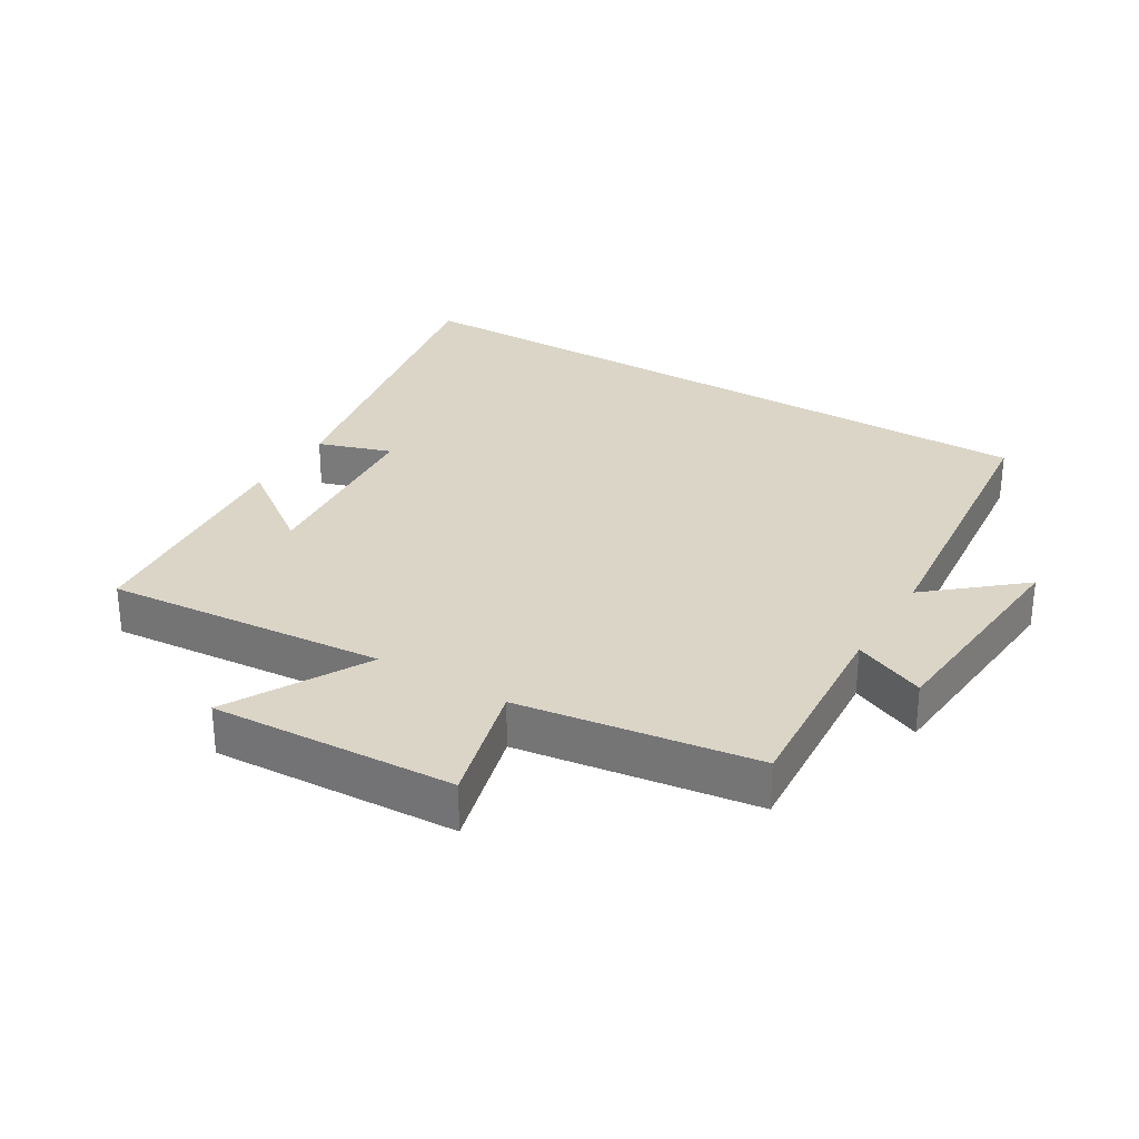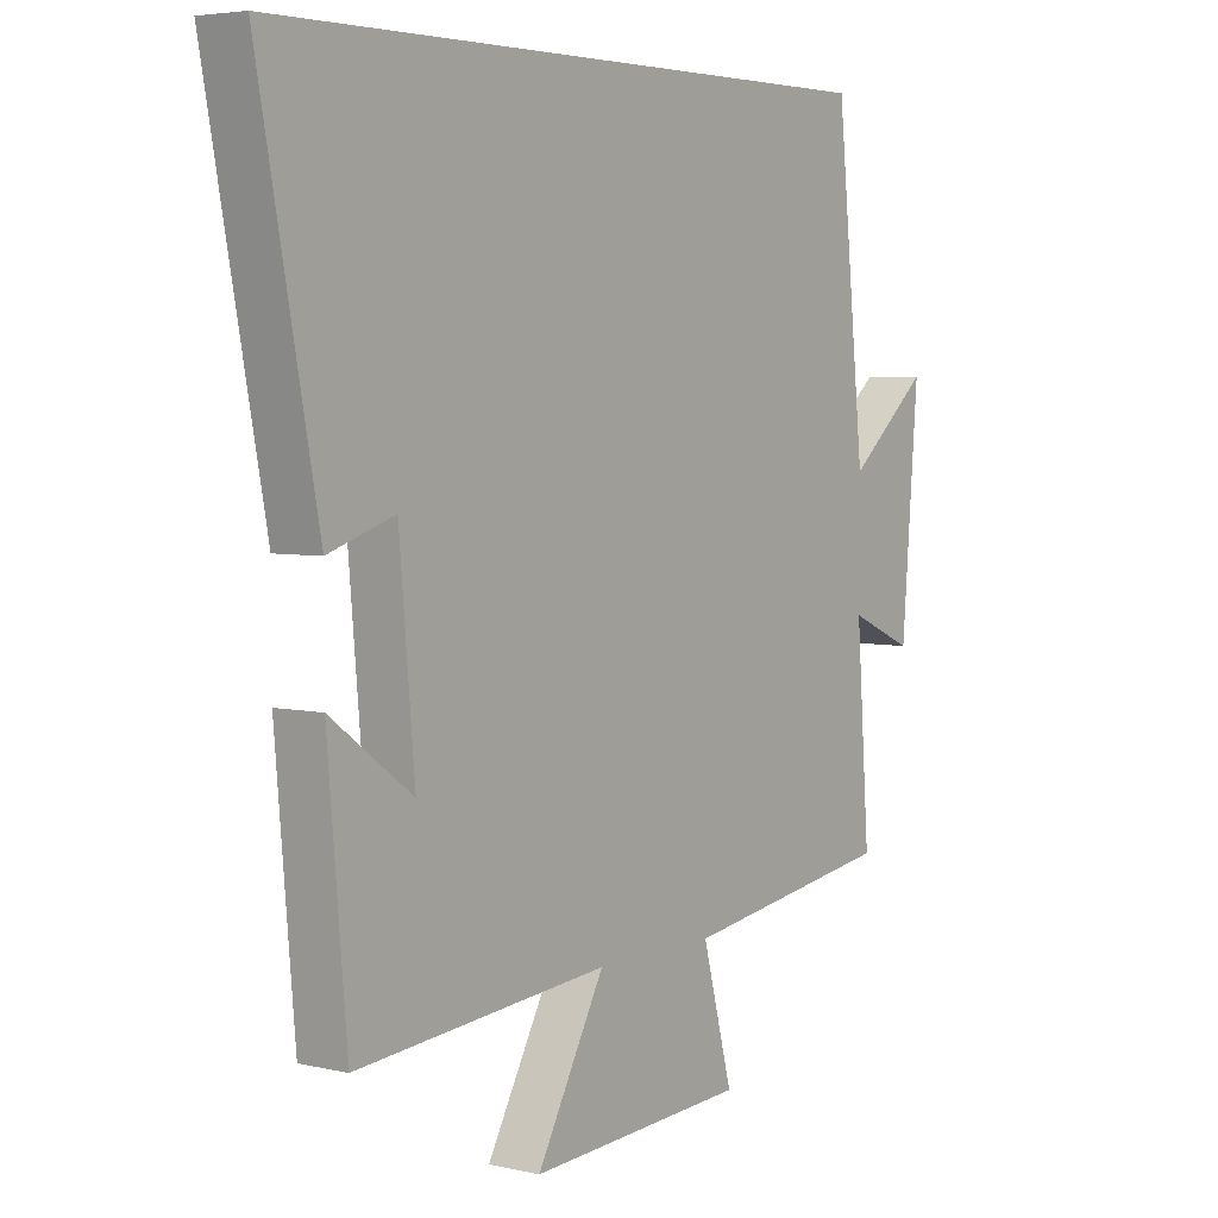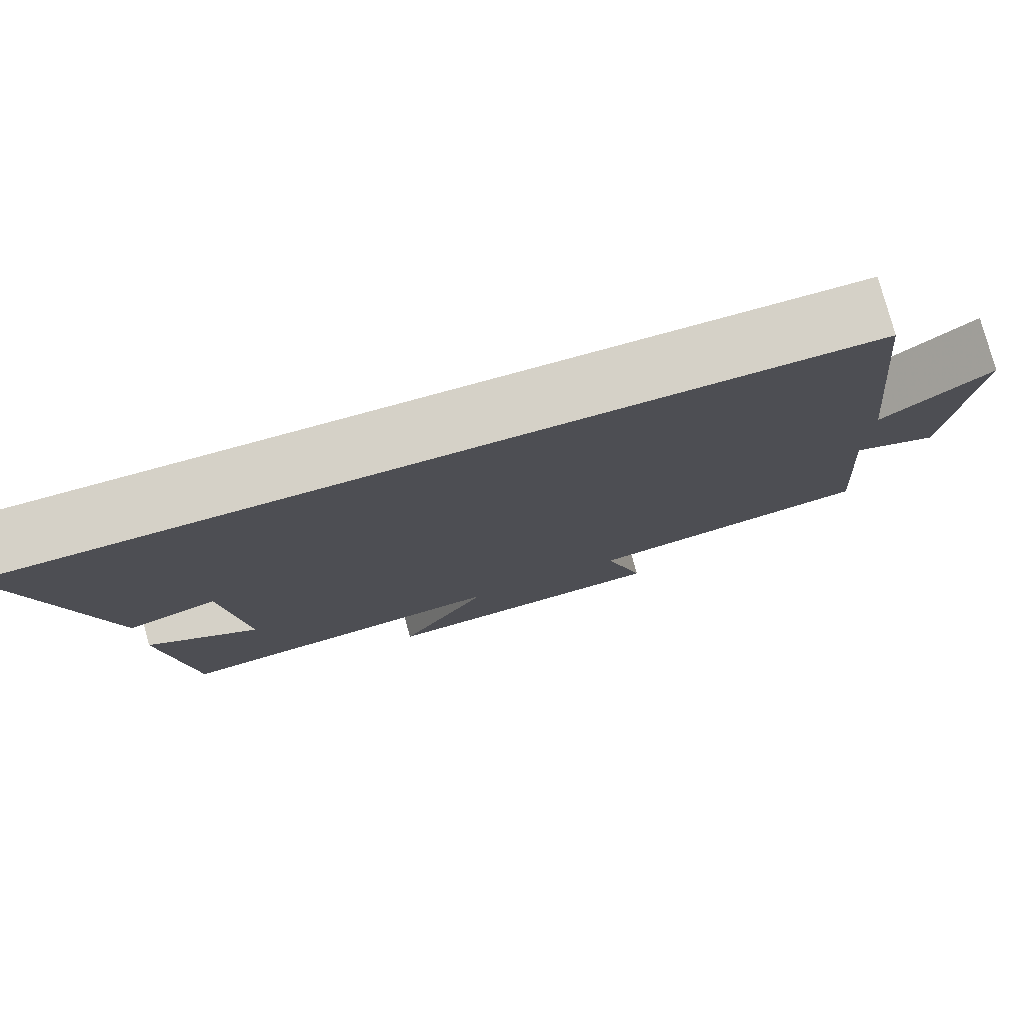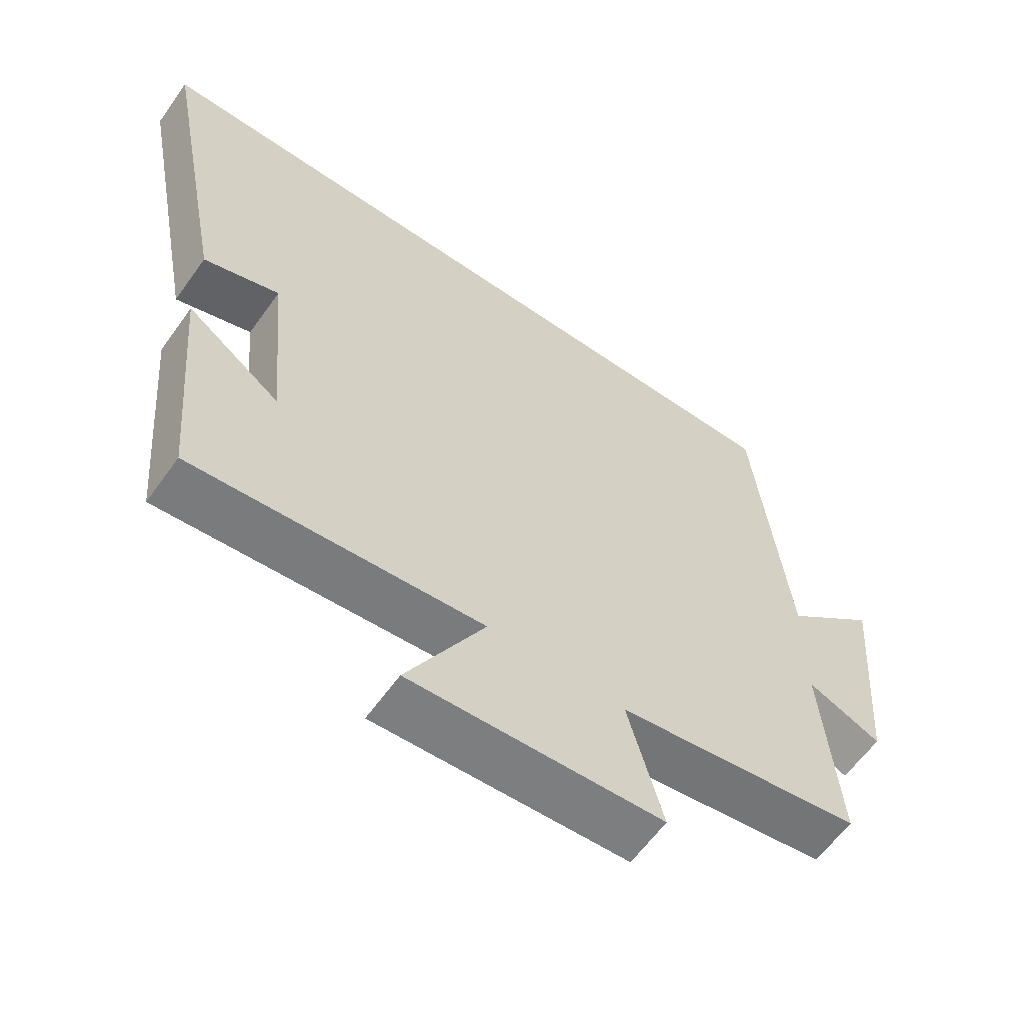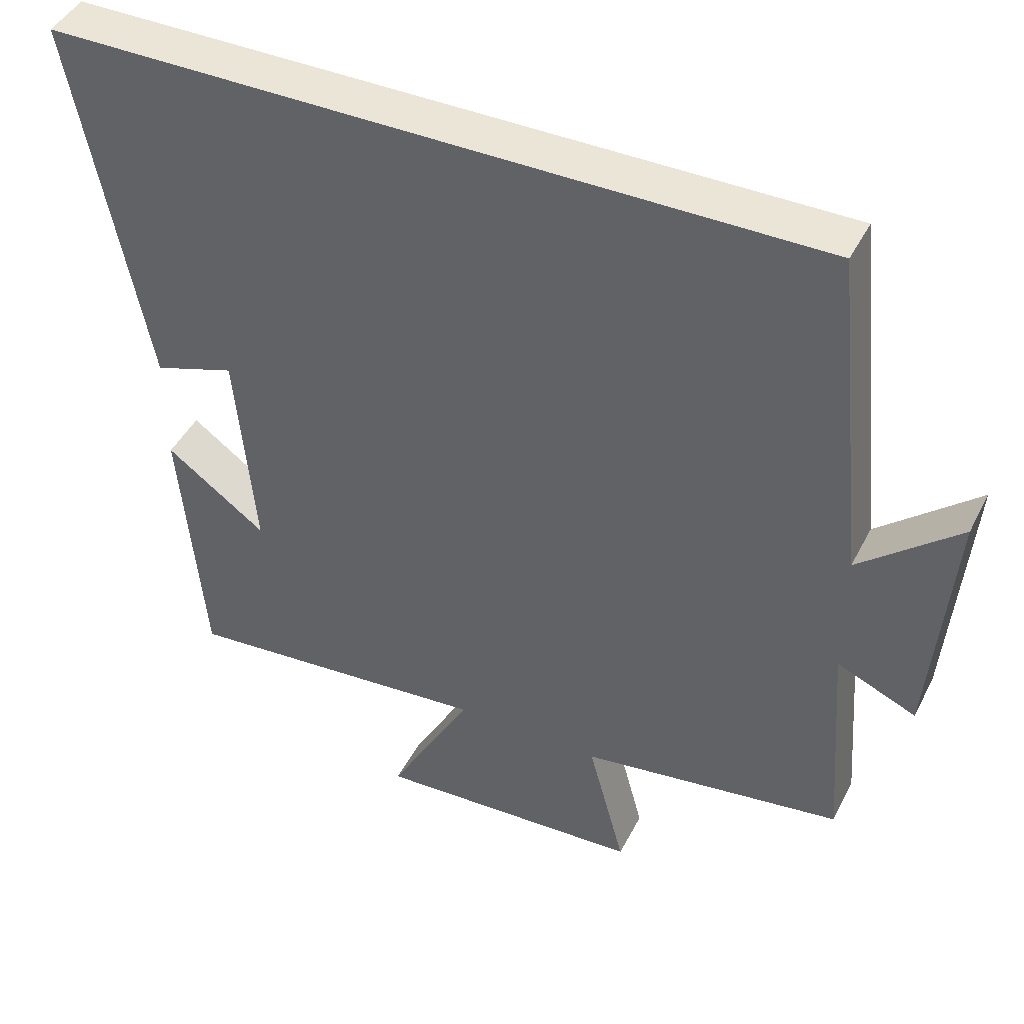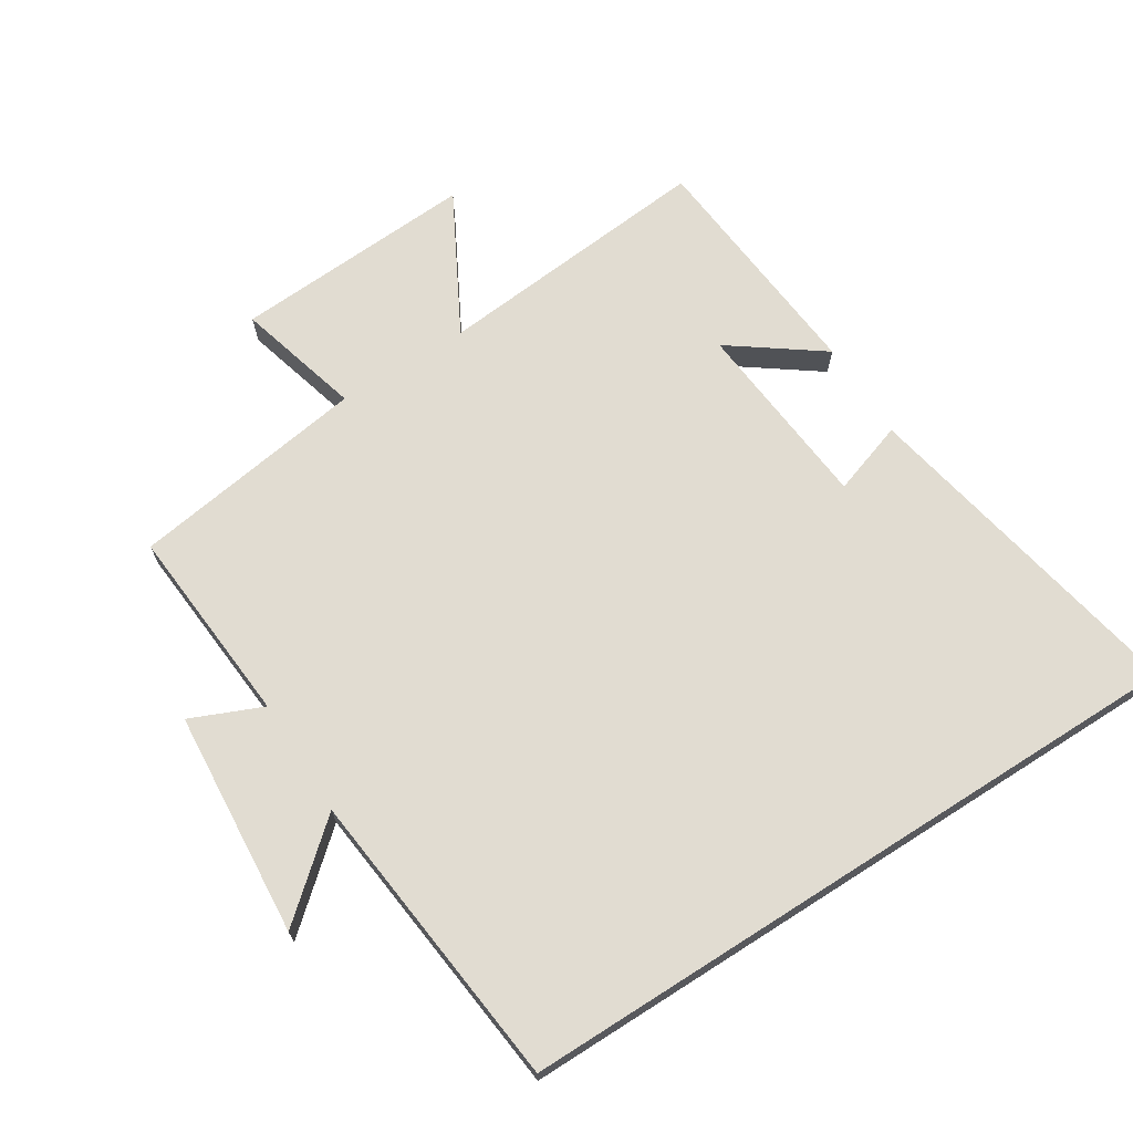
<metadata>
{"format":"obj","ext":"obj","renderer":"f3d","projection":"perspective","resolution":1024,"background":"white","views":[{"elev":29.5,"azim":-148.8,"up":"+Y"},{"elev":4.7,"azim":126.3,"up":"+Z"},{"elev":78.8,"azim":164.7,"up":"+Z"},{"elev":-60.9,"azim":144.6,"up":"+Z"},{"elev":44.2,"azim":-154.3,"up":"+Z"},{"elev":69.2,"azim":-32.5,"up":"+Y"}]}
</metadata>
<code>
v 0.468 0.07 -0.537
v 0.042 0.07 -0.5
v 0.157 0.07 -0.71
v -0.213 0.07 -0.69
v -0.162 0.07 -0.5
v -0.523 0.07 -0.447
v -0.5 0.07 -0.143
v -0.609 0.07 -0.19
v -0.637 0.07 0.154
v -0.5 0.07 0.037
v -0.451 0.07 0.5
v 0.599 0.07 0.5
v 0.5 0.07 -0.017
v 0.388 0.07 0.02
v 0.362 0.07 -0.272
v 0.5 0.07 -0.171
v 0.468 0 -0.537
v 0.042 0 -0.5
v 0.157 0 -0.71
v -0.213 0 -0.69
v -0.162 0 -0.5
v -0.523 0 -0.447
v -0.5 0 -0.143
v -0.609 0 -0.19
v -0.637 0 0.154
v -0.5 0 0.037
v -0.451 0 0.5
v 0.599 0 0.5
v 0.5 0 -0.017
v 0.388 0 0.02
v 0.362 0 -0.272
v 0.5 0 -0.171
f 15 16 1
f 11 12 13 14
f 10 11 14 15
f 7 8 9 10
f 15 1 2
f 10 15 2
f 7 10 2
f 5 6 7 2
f 2 3 4 5
f 17 32 31
f 30 29 28 27
f 31 30 27 26
f 26 25 24 23
f 18 17 31
f 18 31 26
f 18 26 23
f 18 23 22 21
f 21 20 19 18
f 1 17 18 2
f 2 18 19 3
f 3 19 20 4
f 4 20 21 5
f 5 21 22 6
f 6 22 23 7
f 7 23 24 8
f 8 24 25 9
f 9 25 26 10
f 10 26 27 11
f 11 27 28 12
f 12 28 29 13
f 13 29 30 14
f 14 30 31 15
f 15 31 32 16
f 16 32 17 1

</code>
